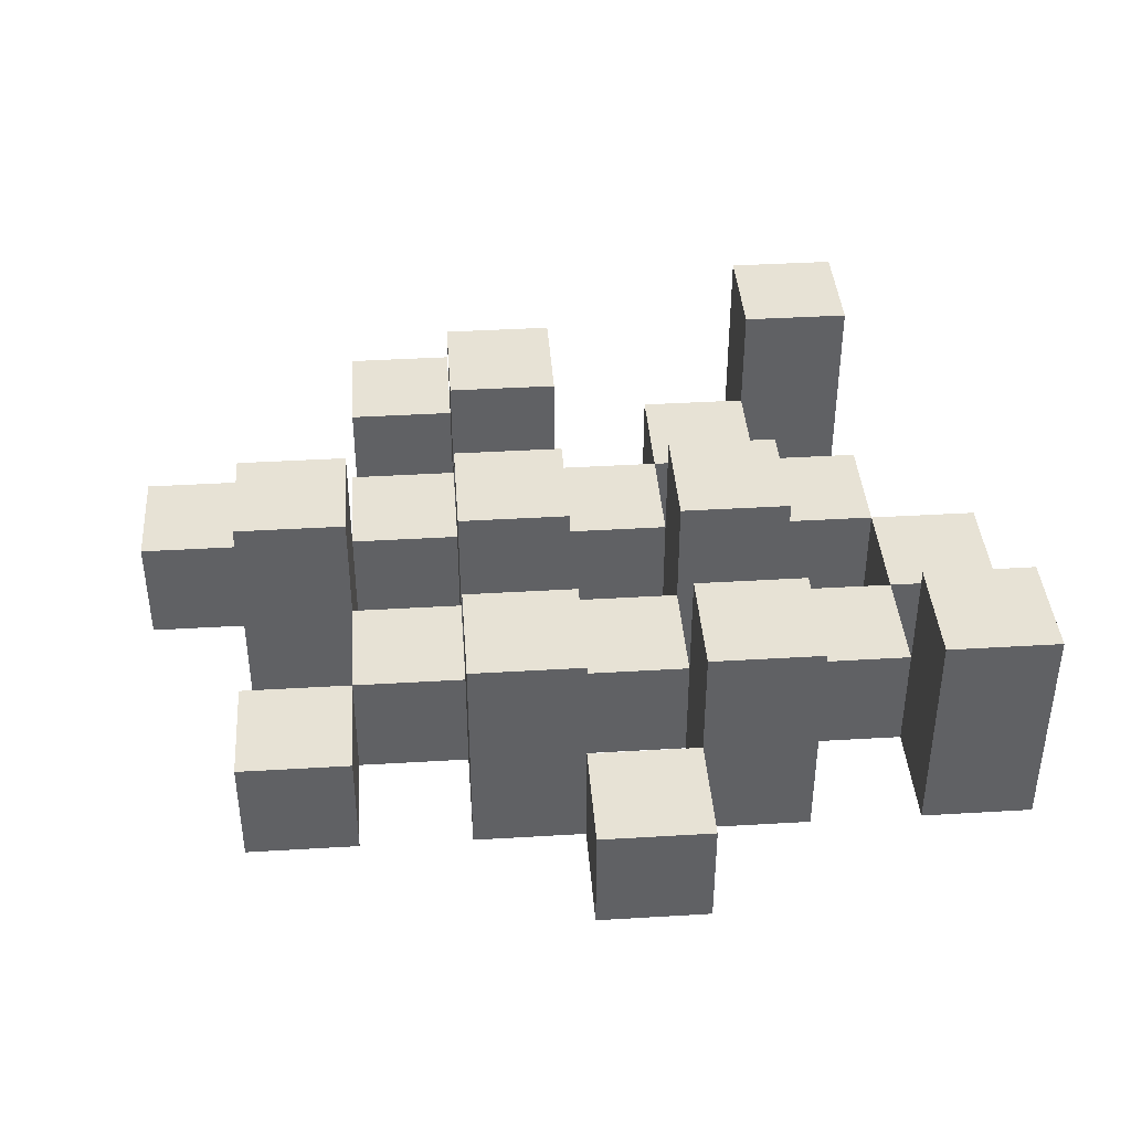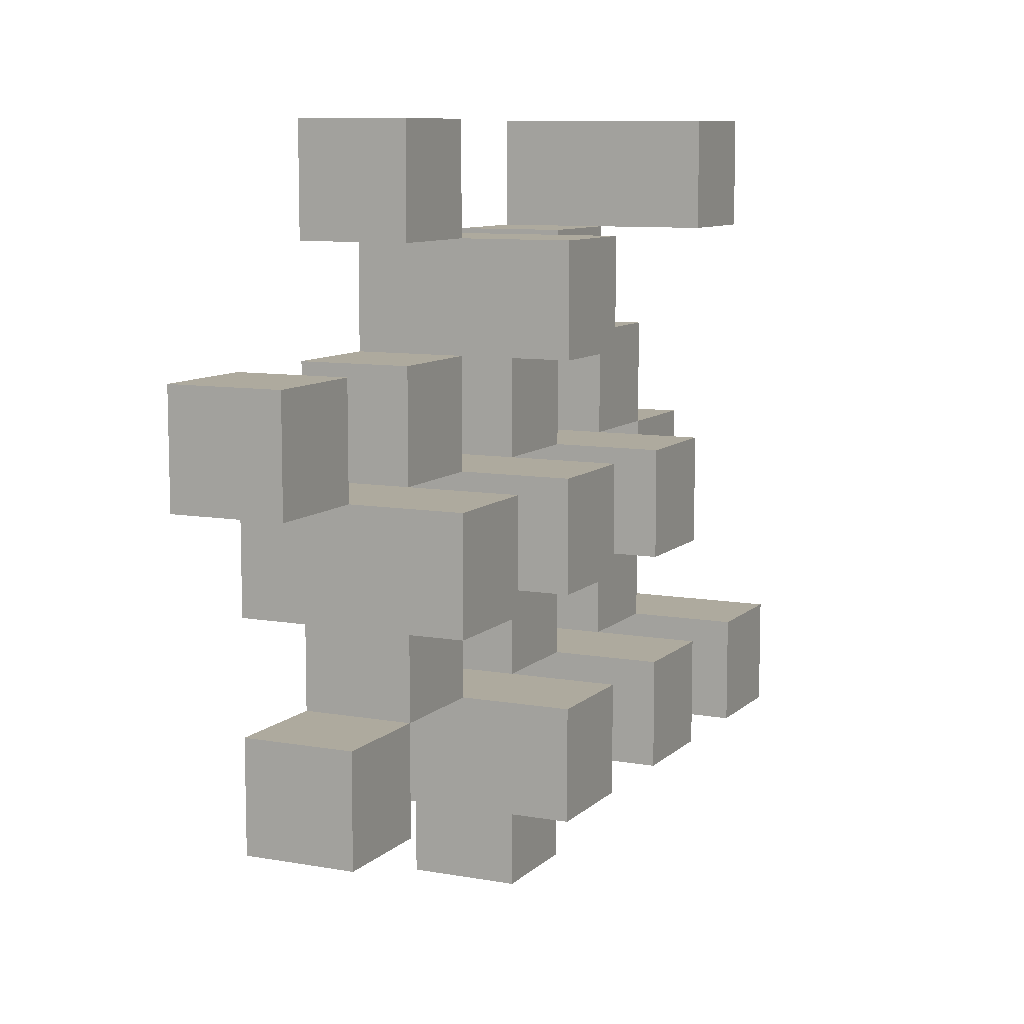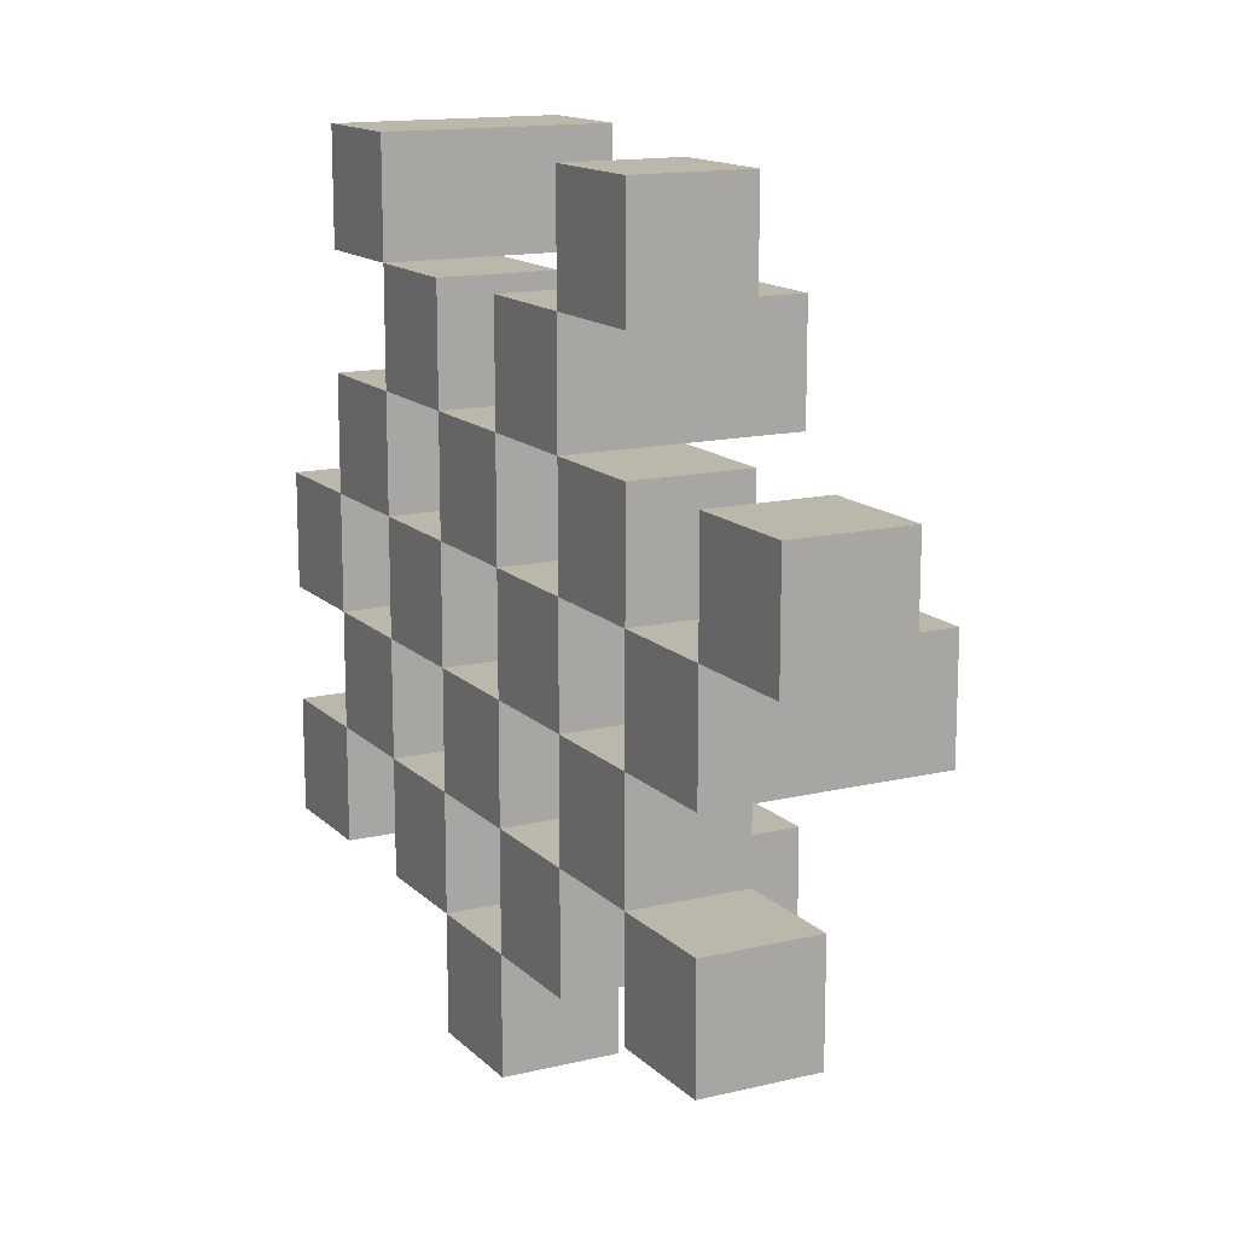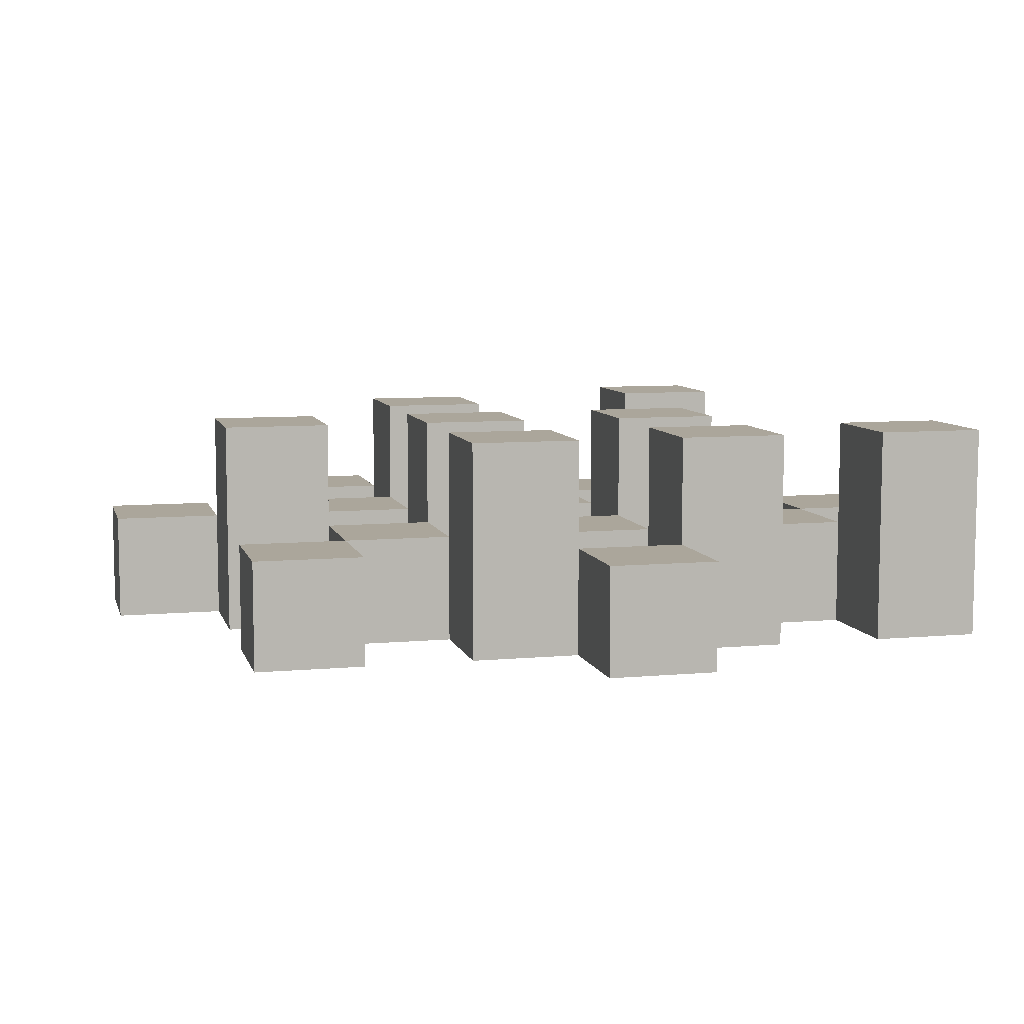
<metadata>
{"format":"obj","ext":"obj","renderer":"f3d","projection":"perspective","resolution":1024,"background":"white","views":[{"elev":40.2,"azim":175.8,"up":"+Y"},{"elev":9.2,"azim":115.3,"up":"+Z"},{"elev":14.3,"azim":62.3,"up":"+Z"},{"elev":8.0,"azim":165.8,"up":"+Y"}]}
</metadata>
<code>
o
v -15.5 0.9 16.2
v -15.5 0.9 16.1
v -15.5 0.9 16
v -15.5 0.9 15.9
v -15.5 1 16.2
v -15.5 1 16.1
v -15.5 1.1 16
v -15.5 1.1 15.9
v -15.4 0.9 16.5
v -15.4 0.9 16.4
v -15.4 0.9 16.3
v -15.4 0.9 16.2
v -15.4 0.9 16.1
v -15.4 0.9 16
v -15.4 1 16.3
v -15.4 1 16.2
v -15.4 1 16.1
v -15.4 1 16
v -15.4 1.1 16.5
v -15.4 1.1 16.4
v -15.3 0.9 16.4
v -15.3 0.9 16.3
v -15.3 0.9 16.2
v -15.3 0.9 16.1
v -15.3 0.9 16
v -15.3 0.9 15.9
v -15.3 1 16.4
v -15.3 1 16.3
v -15.3 1 16.2
v -15.3 1 16.1
v -15.3 1 16
v -15.3 1.1 16.2
v -15.3 1.1 16.1
v -15.3 1.1 16
v -15.3 1.1 15.9
v -15.2 0.9 16.3
v -15.2 0.9 16.2
v -15.2 0.9 16.1
v -15.2 0.9 16
v -15.2 0.9 15.9
v -15.2 0.9 15.8
v -15.2 1 16.3
v -15.2 1 16.2
v -15.2 1 16.1
v -15.2 1 16
v -15.2 1 15.9
v -15.2 1 15.8
v -15.1 0.9 16.4
v -15.1 0.9 16.3
v -15.1 0.9 16.2
v -15.1 0.9 16.1
v -15.1 0.9 16
v -15.1 0.9 15.9
v -15.1 1 16.3
v -15.1 1 16.2
v -15.1 1 16.1
v -15.1 1 16
v -15.1 1 15.9
v -15.1 1.1 16.4
v -15.1 1.1 16.3
v -15.1 1.1 16.2
v -15.1 1.1 16.1
v -15.1 1.1 16
v -15.1 1.1 15.9
v -15 0.9 16.5
v -15 0.9 16.4
v -15 0.9 16.3
v -15 0.9 16.2
v -15 0.9 16.1
v -15 0.9 16
v -15 1 16.5
v -15 1 16.4
v -15 1 16.3
v -15 1 16.2
v -15 1 16.1
v -15 1 16
v -14.9 0.9 16.2
v -14.9 0.9 16.1
v -14.9 0.9 16
v -14.9 0.9 15.9
v -14.9 1 16.2
v -14.9 1 16.1
v -14.9 1 16
v -14.9 1 15.9
v -14.9 1.1 16.2
v -14.9 1.1 16.1
v -14.8 0.9 16.3
v -14.8 0.9 16.2
v -14.8 1 16.3
v -14.8 1 16.2
v -15.4 0.9 16.2
v -15.4 0.9 16.1
v -15.4 0.9 16
v -15.4 0.9 15.9
v -15.4 1 16.2
v -15.4 1 16.1
v -15.4 1 16
v -15.4 1.1 16
v -15.4 1.1 15.9
v -15.3 0.9 16.5
v -15.3 0.9 16.4
v -15.3 0.9 16.3
v -15.3 0.9 16.2
v -15.3 0.9 16.1
v -15.3 0.9 16
v -15.3 1 16.4
v -15.3 1 16.3
v -15.3 1 16.2
v -15.3 1 16.1
v -15.3 1 16
v -15.3 1.1 16.5
v -15.3 1.1 16.4
v -15.2 0.9 16.4
v -15.2 0.9 16.3
v -15.2 0.9 16.2
v -15.2 0.9 16.1
v -15.2 0.9 16
v -15.2 0.9 15.9
v -15.2 1 16.4
v -15.2 1 16.3
v -15.2 1 16.2
v -15.2 1 16.1
v -15.2 1 16
v -15.2 1 15.9
v -15.2 1.1 16.2
v -15.2 1.1 16.1
v -15.2 1.1 16
v -15.2 1.1 15.9
v -15.1 0.9 16.3
v -15.1 0.9 16.2
v -15.1 0.9 16.1
v -15.1 0.9 16
v -15.1 0.9 15.9
v -15.1 0.9 15.8
v -15.1 1 16.3
v -15.1 1 16.2
v -15.1 1 16.1
v -15.1 1 16
v -15.1 1 15.9
v -15.1 1 15.8
v -15 0.9 16.4
v -15 0.9 16.3
v -15 0.9 16.2
v -15 0.9 16.1
v -15 0.9 16
v -15 0.9 15.9
v -15 1 16.4
v -15 1 16.3
v -15 1 16.2
v -15 1 16.1
v -15 1 16
v -15 1.1 16.4
v -15 1.1 16.3
v -15 1.1 16.2
v -15 1.1 16.1
v -15 1.1 16
v -15 1.1 15.9
v -14.9 0.9 16.5
v -14.9 0.9 16.4
v -14.9 0.9 16.3
v -14.9 0.9 16.2
v -14.9 0.9 16.1
v -14.9 0.9 16
v -14.9 1 16.5
v -14.9 1 16.4
v -14.9 1 16.3
v -14.9 1 16.2
v -14.9 1 16.1
v -14.9 1 16
v -14.8 0.9 16.2
v -14.8 0.9 16.1
v -14.8 0.9 16
v -14.8 0.9 15.9
v -14.8 1 16.2
v -14.8 1 16
v -14.8 1 15.9
v -14.8 1.1 16.2
v -14.8 1.1 16.1
v -14.7 0.9 16.3
v -14.7 0.9 16.2
v -14.7 1 16.3
v -14.7 1 16.2
v -15.4 0.9 16.5
v -15.4 1.1 16.5
v -15.3 0.9 16.5
v -15.3 1.1 16.5
v -15 0.9 16.5
v -15 1 16.5
v -14.9 0.9 16.5
v -14.9 1 16.5
v -15.3 0.9 16.4
v -15.3 1 16.4
v -15.2 0.9 16.4
v -15.2 1 16.4
v -15.1 0.9 16.4
v -15.1 1.1 16.4
v -15 0.9 16.4
v -15 1 16.4
v -15 1.1 16.4
v -15.4 0.9 16.3
v -15.4 1 16.3
v -15.3 0.9 16.3
v -15.3 1 16.3
v -15.2 0.9 16.3
v -15.2 1 16.3
v -15.1 0.9 16.3
v -15.1 1 16.3
v -15 0.9 16.3
v -15 1 16.3
v -14.9 0.9 16.3
v -14.9 1 16.3
v -14.8 0.9 16.3
v -14.8 1 16.3
v -14.7 0.9 16.3
v -14.7 1 16.3
v -15.5 0.9 16.2
v -15.5 1 16.2
v -15.4 0.9 16.2
v -15.4 1 16.2
v -15.3 0.9 16.2
v -15.3 1 16.2
v -15.3 1.1 16.2
v -15.2 0.9 16.2
v -15.2 1 16.2
v -15.2 1.1 16.2
v -15.1 0.9 16.2
v -15.1 1 16.2
v -15.1 1.1 16.2
v -15 0.9 16.2
v -15 1 16.2
v -15 1.1 16.2
v -14.9 0.9 16.2
v -14.9 1 16.2
v -14.9 1.1 16.2
v -14.8 0.9 16.2
v -14.8 1 16.2
v -14.8 1.1 16.2
v -15.4 0.9 16.1
v -15.4 1 16.1
v -15.3 0.9 16.1
v -15.3 1 16.1
v -15.2 0.9 16.1
v -15.2 1 16.1
v -15.1 0.9 16.1
v -15.1 1 16.1
v -15 0.9 16.1
v -15 1 16.1
v -14.9 0.9 16.1
v -14.9 1 16.1
v -15.5 0.9 16
v -15.5 1.1 16
v -15.4 0.9 16
v -15.4 1 16
v -15.4 1.1 16
v -15.3 0.9 16
v -15.3 1 16
v -15.3 1.1 16
v -15.2 0.9 16
v -15.2 1 16
v -15.2 1.1 16
v -15.1 0.9 16
v -15.1 1 16
v -15.1 1.1 16
v -15 0.9 16
v -15 1 16
v -15 1.1 16
v -14.9 0.9 16
v -14.9 1 16
v -14.8 0.9 16
v -14.8 1 16
v -15.2 0.9 15.9
v -15.2 1 15.9
v -15.1 0.9 15.9
v -15.1 1 15.9
v -15.4 0.9 16.4
v -15.4 1.1 16.4
v -15.3 0.9 16.4
v -15.3 1 16.4
v -15.3 1.1 16.4
v -15 0.9 16.4
v -15 1 16.4
v -14.9 0.9 16.4
v -14.9 1 16.4
v -15.3 0.9 16.3
v -15.3 1 16.3
v -15.2 0.9 16.3
v -15.2 1 16.3
v -15.1 0.9 16.3
v -15.1 1 16.3
v -15.1 1.1 16.3
v -15 0.9 16.3
v -15 1 16.3
v -15 1.1 16.3
v -15.4 0.9 16.2
v -15.4 1 16.2
v -15.3 0.9 16.2
v -15.3 1 16.2
v -15.2 0.9 16.2
v -15.2 1 16.2
v -15.1 0.9 16.2
v -15.1 1 16.2
v -15 0.9 16.2
v -15 1 16.2
v -14.9 0.9 16.2
v -14.9 1 16.2
v -14.8 0.9 16.2
v -14.8 1 16.2
v -14.7 0.9 16.2
v -14.7 1 16.2
v -15.5 0.9 16.1
v -15.5 1 16.1
v -15.4 0.9 16.1
v -15.4 1 16.1
v -15.3 0.9 16.1
v -15.3 1 16.1
v -15.3 1.1 16.1
v -15.2 0.9 16.1
v -15.2 1 16.1
v -15.2 1.1 16.1
v -15.1 0.9 16.1
v -15.1 1 16.1
v -15.1 1.1 16.1
v -15 0.9 16.1
v -15 1 16.1
v -15 1.1 16.1
v -14.9 0.9 16.1
v -14.9 1 16.1
v -14.9 1.1 16.1
v -14.8 0.9 16.1
v -14.8 1.1 16.1
v -15.4 0.9 16
v -15.4 1 16
v -15.3 0.9 16
v -15.3 1 16
v -15.2 0.9 16
v -15.2 1 16
v -15.1 0.9 16
v -15.1 1 16
v -15 0.9 16
v -15 1 16
v -14.9 0.9 16
v -14.9 1 16
v -15.5 0.9 15.9
v -15.5 1.1 15.9
v -15.4 0.9 15.9
v -15.4 1.1 15.9
v -15.3 0.9 15.9
v -15.3 1.1 15.9
v -15.2 0.9 15.9
v -15.2 1 15.9
v -15.2 1.1 15.9
v -15.1 0.9 15.9
v -15.1 1 15.9
v -15.1 1.1 15.9
v -15 0.9 15.9
v -15 1.1 15.9
v -14.9 0.9 15.9
v -14.9 1 15.9
v -14.8 0.9 15.9
v -14.8 1 15.9
v -15.2 0.9 15.8
v -15.2 1 15.8
v -15.1 0.9 15.8
v -15.1 1 15.8
v -15.4 0.9 16.5
v -15.3 0.9 16.5
v -15 0.9 16.5
v -14.9 0.9 16.5
v -15.4 0.9 16.4
v -15.3 0.9 16.4
v -15.2 0.9 16.4
v -15.1 0.9 16.4
v -15 0.9 16.4
v -14.9 0.9 16.4
v -15.4 0.9 16.3
v -15.3 0.9 16.3
v -15.2 0.9 16.3
v -15.1 0.9 16.3
v -15 0.9 16.3
v -14.9 0.9 16.3
v -14.8 0.9 16.3
v -14.7 0.9 16.3
v -15.5 0.9 16.2
v -15.4 0.9 16.2
v -15.3 0.9 16.2
v -15.2 0.9 16.2
v -15.1 0.9 16.2
v -15 0.9 16.2
v -14.9 0.9 16.2
v -14.8 0.9 16.2
v -14.7 0.9 16.2
v -15.5 0.9 16.1
v -15.4 0.9 16.1
v -15.3 0.9 16.1
v -15.2 0.9 16.1
v -15.1 0.9 16.1
v -15 0.9 16.1
v -14.9 0.9 16.1
v -14.8 0.9 16.1
v -15.5 0.9 16
v -15.4 0.9 16
v -15.3 0.9 16
v -15.2 0.9 16
v -15.1 0.9 16
v -15 0.9 16
v -14.9 0.9 16
v -14.8 0.9 16
v -15.5 0.9 15.9
v -15.4 0.9 15.9
v -15.3 0.9 15.9
v -15.2 0.9 15.9
v -15.1 0.9 15.9
v -15 0.9 15.9
v -14.9 0.9 15.9
v -14.8 0.9 15.9
v -15.2 0.9 15.8
v -15.1 0.9 15.8
v -15 1 16.5
v -14.9 1 16.5
v -15.3 1 16.4
v -15.2 1 16.4
v -15 1 16.4
v -14.9 1 16.4
v -15.4 1 16.3
v -15.3 1 16.3
v -15.2 1 16.3
v -15.1 1 16.3
v -15 1 16.3
v -14.9 1 16.3
v -14.8 1 16.3
v -14.7 1 16.3
v -15.5 1 16.2
v -15.4 1 16.2
v -15.3 1 16.2
v -15.2 1 16.2
v -15.1 1 16.2
v -15 1 16.2
v -14.9 1 16.2
v -14.8 1 16.2
v -14.7 1 16.2
v -15.5 1 16.1
v -15.4 1 16.1
v -15.3 1 16.1
v -15.2 1 16.1
v -15.1 1 16.1
v -15 1 16.1
v -14.9 1 16.1
v -15.4 1 16
v -15.3 1 16
v -15.2 1 16
v -15.1 1 16
v -15 1 16
v -14.9 1 16
v -14.8 1 16
v -15.2 1 15.9
v -15.1 1 15.9
v -14.9 1 15.9
v -14.8 1 15.9
v -15.2 1 15.8
v -15.1 1 15.8
v -15.4 1.1 16.5
v -15.3 1.1 16.5
v -15.4 1.1 16.4
v -15.3 1.1 16.4
v -15.1 1.1 16.4
v -15 1.1 16.4
v -15.1 1.1 16.3
v -15 1.1 16.3
v -15.3 1.1 16.2
v -15.2 1.1 16.2
v -15.1 1.1 16.2
v -15 1.1 16.2
v -14.9 1.1 16.2
v -14.8 1.1 16.2
v -15.3 1.1 16.1
v -15.2 1.1 16.1
v -15.1 1.1 16.1
v -15 1.1 16.1
v -14.9 1.1 16.1
v -14.8 1.1 16.1
v -15.5 1.1 16
v -15.4 1.1 16
v -15.3 1.1 16
v -15.2 1.1 16
v -15.1 1.1 16
v -15 1.1 16
v -15.5 1.1 15.9
v -15.4 1.1 15.9
v -15.3 1.1 15.9
v -15.2 1.1 15.9
v -15.1 1.1 15.9
v -15 1.1 15.9
f 5 2 1
f 6 2 5
f 7 4 3
f 8 4 7
f 15 12 11
f 16 12 15
f 17 14 13
f 18 14 17
f 19 10 9
f 20 10 19
f 27 22 21
f 28 22 27
f 29 24 23
f 30 24 29
f 31 26 25
f 32 30 29
f 33 30 32
f 34 26 31
f 35 26 34
f 42 37 36
f 43 37 42
f 44 39 38
f 45 39 44
f 46 41 40
f 47 41 46
f 54 49 48
f 55 51 50
f 56 51 55
f 57 53 52
f 58 53 57
f 59 54 48
f 60 54 59
f 61 56 55
f 62 56 61
f 63 58 57
f 64 58 63
f 71 66 65
f 72 66 71
f 73 68 67
f 74 68 73
f 75 70 69
f 76 70 75
f 81 78 77
f 82 78 81
f 83 80 79
f 84 80 83
f 85 82 81
f 86 82 85
f 89 88 87
f 90 88 89
f 91 92 95
f 95 92 96
f 93 94 97
f 97 94 98
f 98 94 99
f 100 101 106
f 102 103 107
f 107 103 108
f 104 105 109
f 109 105 110
f 100 106 111
f 111 106 112
f 113 114 119
f 119 114 120
f 115 116 121
f 121 116 122
f 117 118 123
f 123 118 124
f 121 122 125
f 125 122 126
f 123 124 127
f 127 124 128
f 129 130 135
f 135 130 136
f 131 132 137
f 137 132 138
f 133 134 139
f 139 134 140
f 141 142 147
f 147 142 148
f 143 144 149
f 149 144 150
f 145 146 151
f 147 148 152
f 152 148 153
f 149 150 154
f 154 150 155
f 151 146 156
f 156 146 157
f 158 159 164
f 164 159 165
f 160 161 166
f 166 161 167
f 162 163 168
f 168 163 169
f 170 171 174
f 172 173 175
f 175 173 176
f 174 171 177
f 177 171 178
f 179 180 181
f 181 180 182
f 185 184 183
f 186 184 185
f 189 188 187
f 190 188 189
f 193 192 191
f 194 192 193
f 197 196 195
f 198 196 197
f 199 196 198
f 202 201 200
f 203 201 202
f 206 205 204
f 207 205 206
f 210 209 208
f 211 209 210
f 214 213 212
f 215 213 214
f 218 217 216
f 219 217 218
f 223 221 220
f 223 222 221
f 224 222 223
f 225 222 224
f 229 227 226
f 229 228 227
f 230 228 229
f 231 228 230
f 235 233 232
f 235 234 233
f 236 234 235
f 237 234 236
f 240 239 238
f 241 239 240
f 244 243 242
f 245 243 244
f 248 247 246
f 249 247 248
f 252 251 250
f 253 251 252
f 254 251 253
f 258 256 255
f 258 257 256
f 259 257 258
f 260 257 259
f 264 262 261
f 264 263 262
f 265 263 264
f 266 263 265
f 269 268 267
f 270 268 269
f 273 272 271
f 274 272 273
f 275 276 277
f 277 276 278
f 278 276 279
f 280 281 282
f 282 281 283
f 284 285 286
f 286 285 287
f 288 289 291
f 289 290 291
f 291 290 292
f 292 290 293
f 294 295 296
f 296 295 297
f 298 299 300
f 300 299 301
f 302 303 304
f 304 303 305
f 306 307 308
f 308 307 309
f 310 311 312
f 312 311 313
f 314 315 317
f 315 316 317
f 317 316 318
f 318 316 319
f 320 321 323
f 321 322 323
f 323 322 324
f 324 322 325
f 326 327 329
f 327 328 329
f 329 328 330
f 331 332 333
f 333 332 334
f 335 336 337
f 337 336 338
f 339 340 341
f 341 340 342
f 343 344 345
f 345 344 346
f 347 348 349
f 349 348 350
f 350 348 351
f 352 353 355
f 353 354 355
f 355 354 356
f 357 358 359
f 359 358 360
f 361 362 363
f 363 362 364
f 369 366 365
f 370 366 369
f 373 368 367
f 374 368 373
f 376 371 370
f 377 371 376
f 378 373 372
f 379 373 378
f 384 376 375
f 385 376 384
f 386 378 377
f 387 378 386
f 388 380 379
f 389 380 388
f 390 382 381
f 391 382 390
f 392 384 383
f 393 384 392
f 394 386 385
f 395 386 394
f 396 388 387
f 397 388 396
f 398 390 389
f 399 390 398
f 401 394 393
f 402 394 401
f 403 396 395
f 404 396 403
f 405 398 397
f 406 398 405
f 408 401 400
f 409 401 408
f 410 403 402
f 411 403 410
f 412 405 404
f 413 405 412
f 414 407 406
f 415 407 414
f 416 412 411
f 417 412 416
f 418 419 422
f 422 419 423
f 420 421 425
f 425 421 426
f 424 425 433
f 433 425 434
f 426 427 435
f 435 427 436
f 428 429 437
f 437 429 438
f 430 431 439
f 439 431 440
f 432 433 441
f 441 433 442
f 442 443 448
f 448 443 449
f 444 445 450
f 450 445 451
f 446 447 452
f 452 447 453
f 453 454 457
f 457 454 458
f 455 456 459
f 459 456 460
f 461 462 463
f 463 462 464
f 465 466 467
f 467 466 468
f 469 470 475
f 475 470 476
f 471 472 477
f 477 472 478
f 473 474 479
f 479 474 480
f 481 482 487
f 487 482 488
f 483 484 489
f 489 484 490
f 485 486 491
f 491 486 492

</code>
